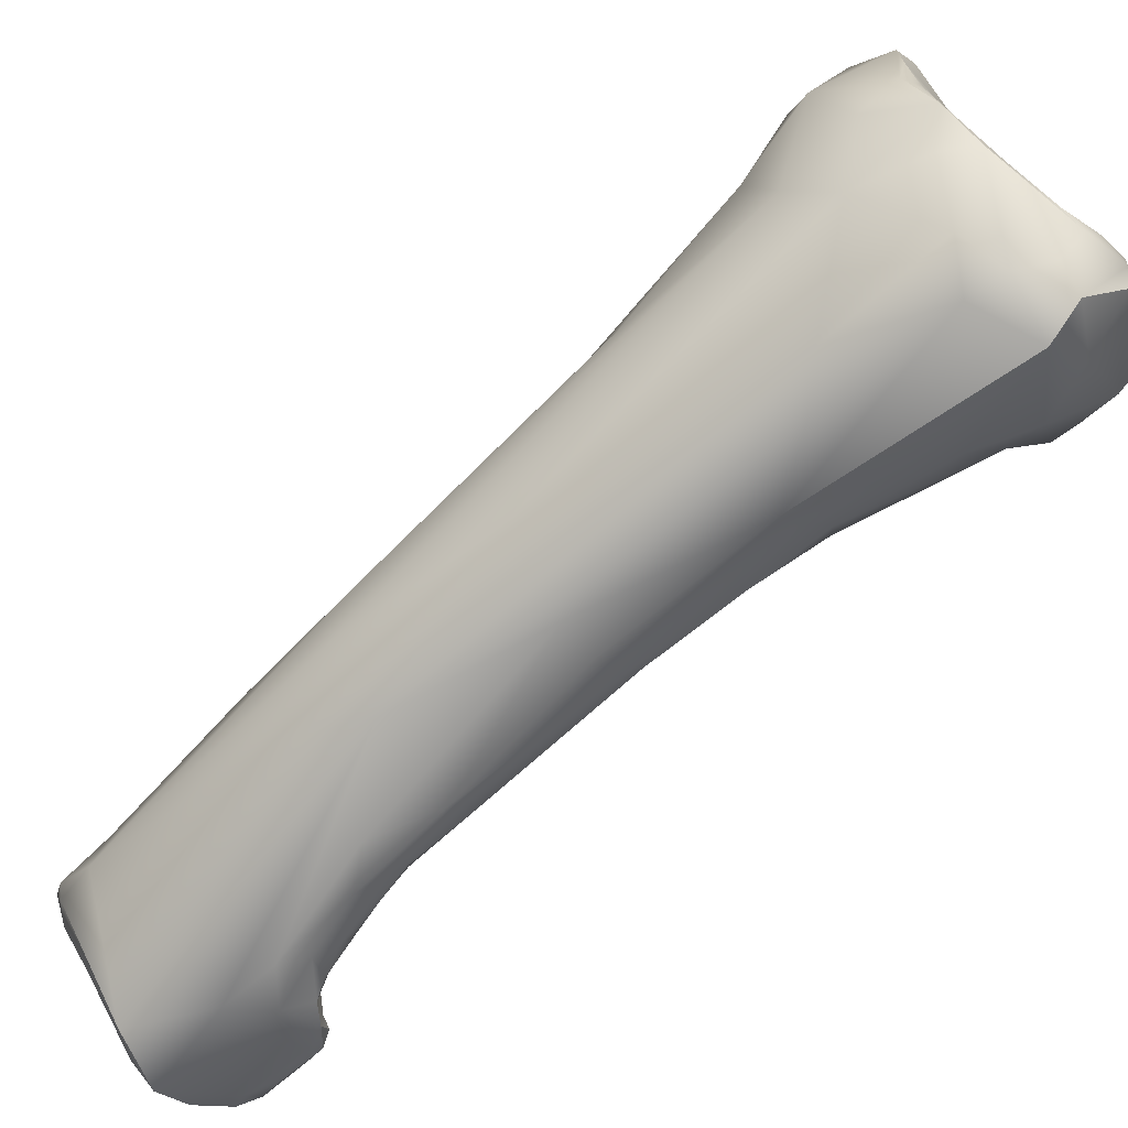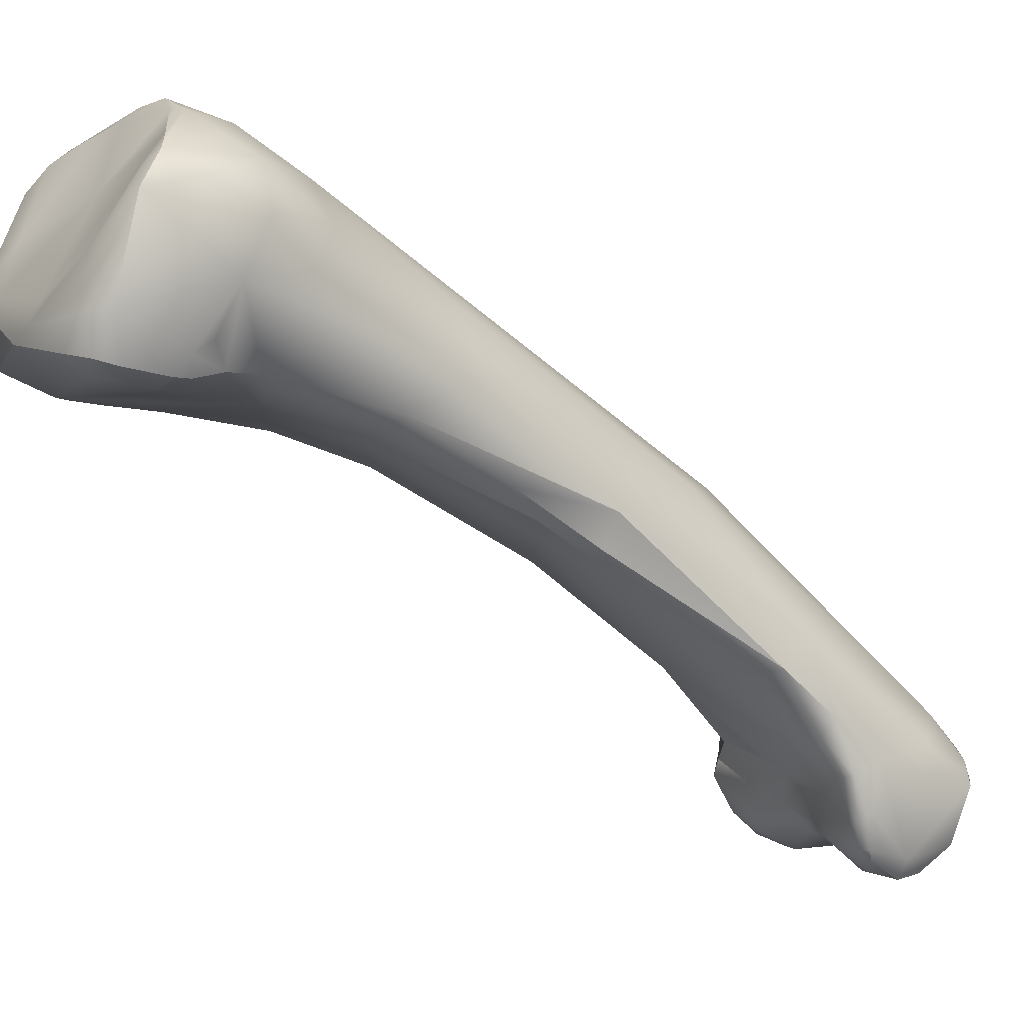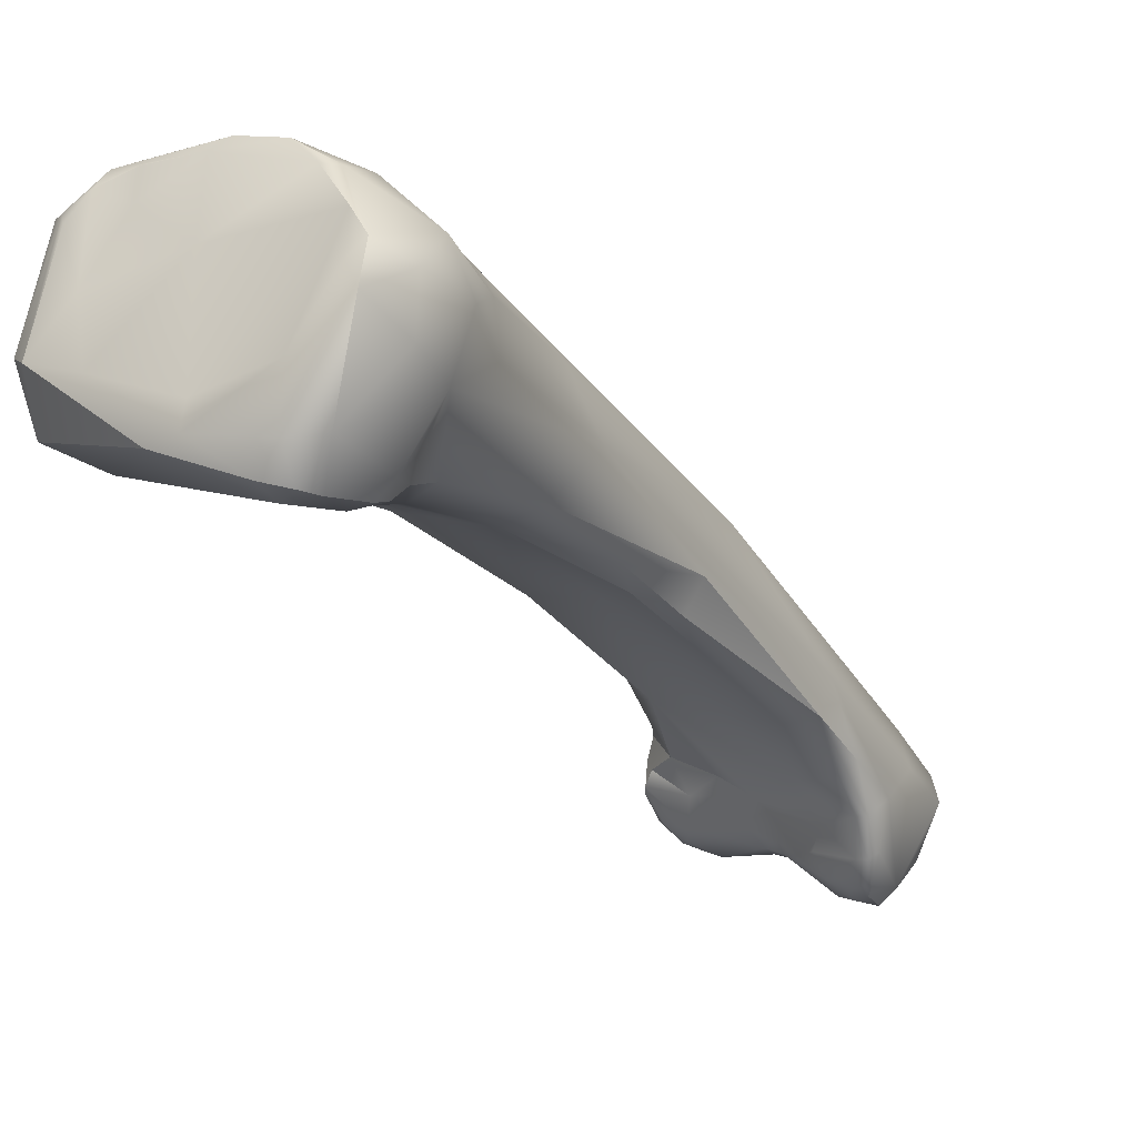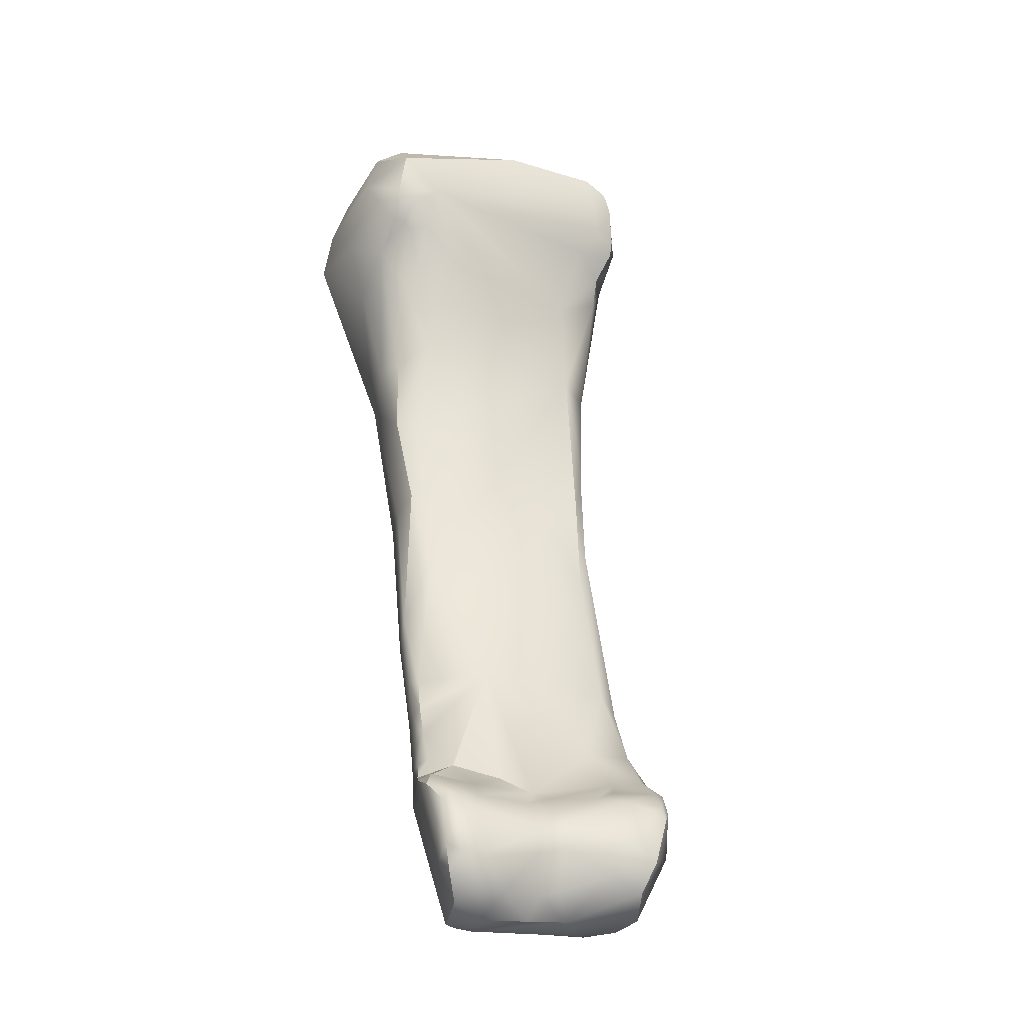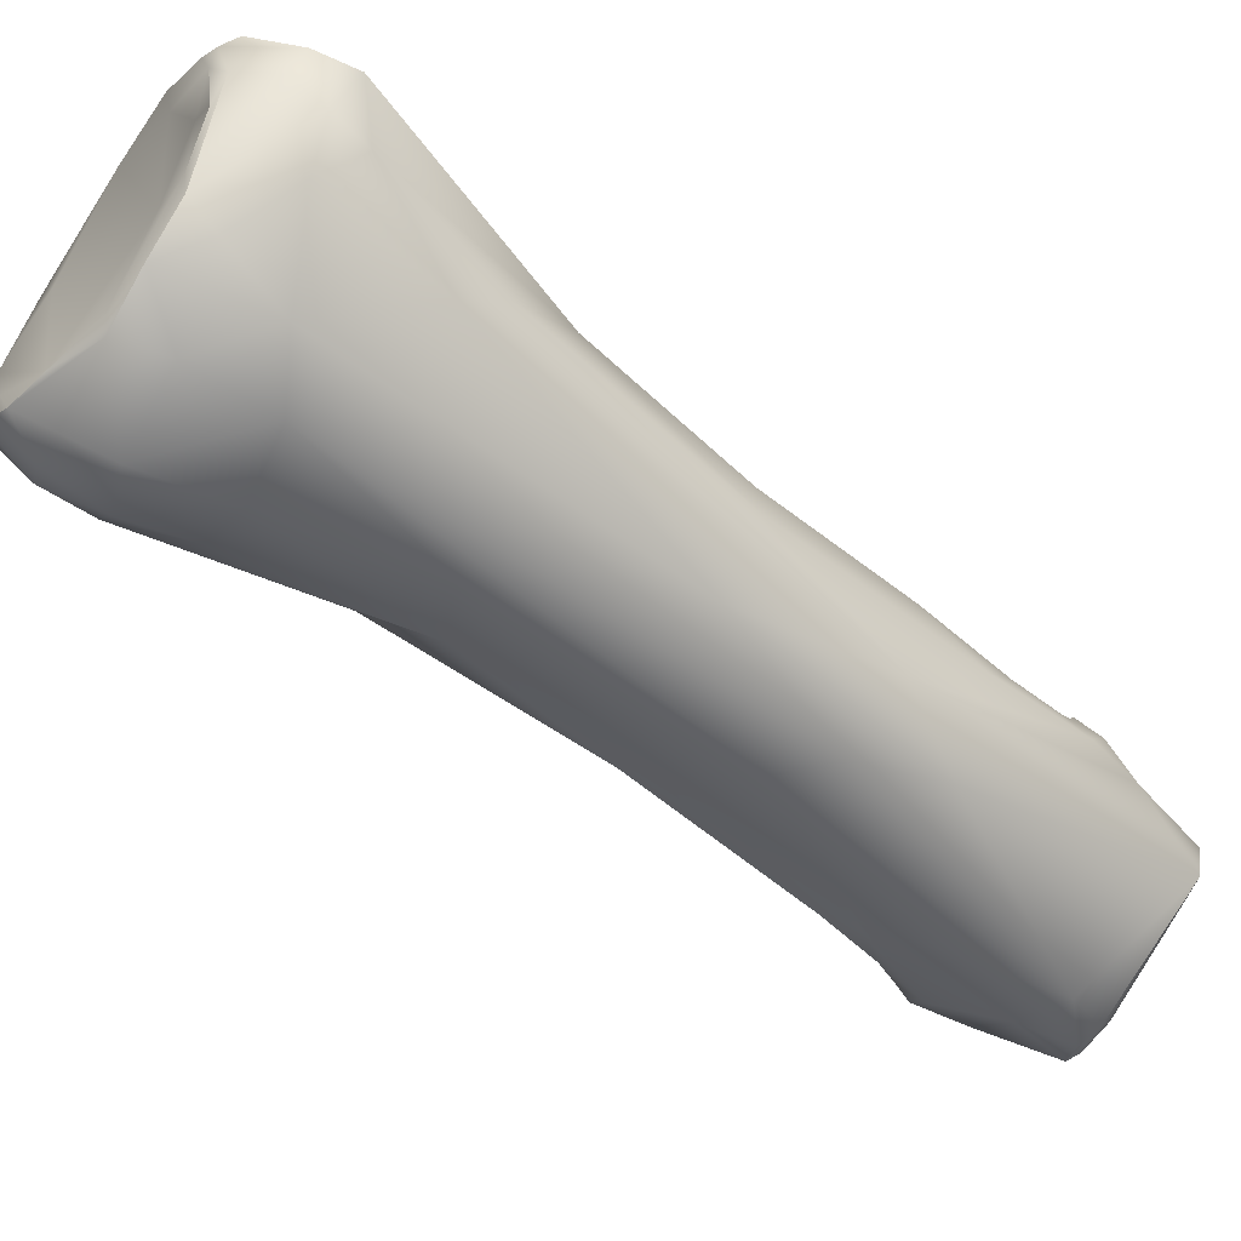
<metadata>
{"format":"obj","ext":"obj","renderer":"f3d","projection":"perspective","resolution":1024,"background":"white","views":[{"elev":55.3,"azim":-113.1,"up":"+Y"},{"elev":-4.5,"azim":68.6,"up":"+Y"},{"elev":5.9,"azim":45.7,"up":"+Y"},{"elev":-5.3,"azim":-24.3,"up":"+Z"},{"elev":74.9,"azim":127.5,"up":"+Y"}]}
</metadata>
<code>
v -272.3 -138.4 735.3
v -272.9 -140.9 734.4
v -271.6 -142 732.4
v -274.4 -138.9 733.1
v -273.6 -138.3 734.7
v -273.8 -133.9 732.9
v -273.1 -133.8 733.2
v -273.5 -141.4 732.5
v -273 -141.9 731.6
v -273.2 -141.6 730.7
v -272.9 -141.7 730.3
v -273.9 -141.2 731.1
v -273.8 -140.9 730
v -275 -138.2 729.8
v -275.1 -135.3 731
v -275.1 -133.7 729.2
v -274.4 -132.7 730.6
v -274.1 -140.3 729.1
v -273.6 -141 729.2
v -273.2 -141.4 728.9
v -273.4 -141.4 727.7
v -274.6 -138.8 727.1
v -274.3 -141 722.5
v -277.6 -156.5 702.1
v -277.4 -155.8 702
v -277.5 -154.4 701.9
v -277.1 -153.6 702.4
v -277.8 -158 701.1
v -278.1 -158.2 699.9
v -277.3 -158.1 701.4
v -277.4 -159 700.2
v -277.9 -155.5 701.8
v -278 -156.9 701.7
v -278.1 -156.5 701.1
v -277.5 -154 700.5
v -278 -159.1 699.2
v -278 -158.3 698.5
v -277.9 -159.2 698.2
v -277.3 -159.6 698.8
v -269.5 -138.6 735
v -271.2 -136.2 734
v -272.6 -134.1 733.5
v -272.2 -133 732.7
v -270.8 -133.5 732.1
v -272.2 -132.4 731.9
v -271.1 -132.3 731.6
v -272.1 -142.1 730.5
v -273.2 -132.1 730.4
v -273 -132 728.7
v -272.6 -141.8 728.1
v -270.7 -142.4 728.5
v -273 -132.8 727.1
v -272.4 -142.8 723.8
v -273.8 -142.2 722.8
v -272.8 -136.4 722
v -273.4 -144 719.3
v -274.2 -143.1 719.5
v -274.1 -139.5 720.5
v -274.8 -144.7 714.8
v -274.3 -145.5 715.6
v -274.5 -143.4 713.8
v -273.6 -142.1 712.9
v -274.1 -147.6 712.1
v -275.7 -148.1 709.2
v -275.7 -147.5 707.8
v -276.5 -151.8 704.1
v -276.3 -151 704.6
v -275.8 -150.4 706.2
v -276 -149.7 706.1
v -276.1 -151.3 705
v -276.2 -150.1 704
v -275.4 -148.3 704.7
v -276 -155 702.4
v -275.6 -156.7 701.6
v -276.4 -152.6 703.8
v -276.7 -152.3 703.2
v -276.7 -153.8 702.7
v -276.8 -152.3 702.1
v -276.5 -158.8 700.6
v -276.1 -158.1 701.2
v -276.7 -152.1 700.8
v -277.4 -158.7 696.7
v -276.4 -159.7 698.8
v -276.8 -159.5 697.4
v -275.4 -159.5 697.1
v -276.8 -153.6 698.6
v -276.2 -158.7 695.9
v -277.2 -157.1 695.6
v -275.8 -156.8 695.2
v -275.7 -154.5 695.1
v -266.5 -140.8 735
v -268.3 -134.7 731.7
v -268.8 -131.9 730.7
v -268.3 -131.4 730.1
v -271 -131.8 727.7
v -271.4 -134.9 722.8
v -273 -151.9 706.6
v -272.9 -145.1 706.4
v -273.9 -155.6 701.8
v -273.5 -157.6 700.8
v -273.2 -158.7 699.8
v -272 -158.8 700
v -272.4 -159.2 698.9
v -271.9 -158.1 700.5
v -272.7 -156.4 701.1
v -272.1 -156.9 700.9
v -273.6 -159.2 698.7
v -273.5 -159 696.8
v -272.6 -159.2 697
v -273.9 -158.5 695.7
v -265 -140.3 734.8
v -265.3 -139.3 734.3
v -266 -131.5 729.7
v -267.9 -131.5 728.6
v -267.4 -132.7 725.7
v -267.8 -147 714.5
v -270.2 -140.7 712
v -269.4 -144.7 706.4
v -271.4 -146.8 703.2
v -269.5 -158.1 701.2
v -268.8 -157 701.4
v -269.2 -155.1 702.8
v -269.9 -160.3 699.1
v -268.7 -160.2 699.6
v -270.4 -158.5 701
v -269.2 -159.1 700.8
v -270.5 -160.2 697.8
v -269.2 -160.4 696.9
v -272 -158.6 695.6
v -271.1 -157.4 694.8
v -270.1 -156.4 694.6
v -262.4 -141.6 734
v -261.6 -140.3 733.8
v -261.5 -141.8 733.3
v -261.9 -138 733.3
v -262.5 -142.3 733.1
v -261.3 -142.1 732.4
v -264.4 -132.3 729.9
v -263.8 -132.4 729.5
v -263.3 -142.6 729.7
v -262.2 -142.6 730.8
v -262 -142 728.4
v -264.5 -132.6 727.5
v -264.6 -142.8 726.4
v -262.2 -142 727
v -265.3 -134.2 724.4
v -264.8 -143.8 722.2
v -263.5 -143 721.2
v -264.6 -144.5 719.2
v -264.2 -141.3 718
v -265.4 -138.6 718.5
v -264.7 -145.4 716.5
v -265.6 -146.5 715.3
v -265.6 -147.6 712.6
v -266.4 -148.8 711.2
v -265.1 -146.2 712.1
v -267.5 -144.8 708
v -267.1 -152.3 705.6
v -266.2 -152.1 704.5
v -266.6 -150.7 703.5
v -267.4 -158.1 701.1
v -266.9 -158.1 700.9
v -266.7 -157.8 700.5
v -266.9 -154.7 702.6
v -267 -156.4 701.5
v -266.5 -154.1 702
v -266.6 -156.3 701.2
v -268.2 -159.6 700.4
v -267.6 -159.8 699.9
v -267.6 -159.7 698.3
v -267.6 -159.3 700.6
v -267.3 -159.3 700.2
v -266.7 -155.8 700
v -268.5 -160.6 698.2
v -268.8 -159.2 695.5
v -269.6 -155.3 694.8
v -268.1 -156.8 695
v -268.6 -156.5 694.8
v -268.6 -155.7 695
v -267.8 -155.1 697.2
v -269.5 -153.8 696.1
v -268.9 -157.3 694.8
v -260.4 -140.1 732.8
v -259.9 -137.6 730.1
v -261 -135.2 731.8
v -260.2 -136 732
v -260.7 -134.5 731.1
v -260.1 -135.4 729.7
v -262.1 -133.6 730.6
v -261.3 -142.3 730.5
v -261.4 -142.4 729.8
v -260.8 -141.6 730
v -260.9 -141 729.1
v -260.4 -139 728.2
v -260.4 -136.5 727.2
v -261.4 -134.4 727.4
v -261.6 -138.3 725.1
v -262.9 -136.3 724.2
v -273.6 -138.3 734.7
v -275.1 -133.7 729.2
v -277.6 -156.5 702.1
v -277.6 -156.5 702.1
v -277.4 -155.8 702
v -277.4 -155.8 702
v -277.5 -154.4 701.9
v -277.5 -154.4 701.9
v -277.9 -155.5 701.8
v -278 -156.9 701.7
v -277.9 -159.2 698.2
v -276.1 -151.3 705
v -276 -155 702.4
v -276 -155 702.4
v -276 -155 702.4
v -277.4 -158.7 696.7
v -277.2 -157.1 695.6
v -266.5 -140.8 735
v -273.9 -158.5 695.7
v -266 -131.5 729.7
v -269.2 -160.4 696.9
v -262 -142 728.4
v -265.6 -146.5 715.3
v -268.8 -159.2 695.5
v -260.2 -136 732
v -260.7 -134.5 731.1
v -262.1 -133.6 730.6
v -272.3 -138.4 735.3
v -272.3 -138.4 735.3
v -272.9 -140.9 734.4
v -272.9 -140.9 734.4
v -273.6 -138.3 734.7
v -273.8 -133.9 732.9
v -273.8 -133.9 732.9
v -274.4 -132.7 730.6
v -277.9 -155.5 701.8
v -271.1 -132.3 731.6
v -274.2 -143.1 719.5
v -274.3 -145.5 715.6
v -275.7 -154.5 695.1
v -266.5 -140.8 735
v -268.3 -131.4 730.1
v -273.9 -155.6 701.8
v -262.4 -141.6 734
v -261.5 -141.8 733.3
v -261.3 -142.1 732.4
v -265.6 -147.6 712.6
v -265.1 -146.2 712.1
v -266.2 -152.1 704.5
v -266.2 -152.1 704.5
v -267.6 -159.8 699.9
v -268.5 -160.6 698.2
v -268.1 -156.8 695
v -268.1 -156.8 695
v -261.3 -142.3 730.5
v -261.4 -142.4 729.8
v -278 -156.9 701.7
g grp1
f 2 5 4
f 228 1 230
f 1 228 91
f 8 2 4
f 8 3 229
f 8 9 3
f 216 229 3
f 5 6 4
f 199 7 231
f 199 226 7
f 6 17 15
f 41 42 227
f 42 7 226
f 12 9 8
f 9 12 10
f 13 10 12
f 11 10 13
f 11 9 10
f 19 11 13
f 9 47 3
f 47 9 11
f 4 14 12
f 12 14 18
f 12 8 4
f 13 12 18
f 18 19 13
f 4 6 15
f 4 15 14
f 18 14 22
f 16 14 15
f 15 17 16
f 49 233 48
f 200 233 49
f 20 11 19
f 20 19 21
f 18 21 19
f 20 21 50
f 14 16 22
f 58 22 16
f 200 52 58
f 22 58 23
f 58 57 23
f 22 23 18
f 30 24 33
f 208 201 32
f 74 25 24
f 202 203 207
f 203 26 207
f 203 73 26
f 27 75 76
f 76 78 27
f 205 27 78
f 35 205 78
f 255 29 28
f 28 29 36
f 30 28 31
f 28 36 31
f 24 30 80
f 79 30 31
f 31 36 39
f 30 79 80
f 39 83 31
f 255 234 34
f 234 35 34
f 30 33 28
f 255 34 29
f 29 34 37
f 86 37 34
f 80 74 24
f 34 35 86
f 234 205 35
f 37 36 29
f 36 37 38
f 37 88 82
f 82 38 37
f 39 36 209
f 84 39 209
f 84 209 214
f 83 39 84
f 227 239 40
f 40 41 227
f 7 42 43
f 233 232 7
f 41 43 42
f 44 46 43
f 41 44 43
f 92 44 41
f 233 7 45
f 45 48 233
f 45 94 48
f 43 45 7
f 43 235 45
f 45 235 93
f 93 240 45
f 11 50 47
f 3 47 51
f 94 49 48
f 49 52 200
f 49 94 95
f 95 52 49
f 114 95 94
f 52 95 96
f 11 20 50
f 50 21 53
f 47 50 51
f 50 53 51
f 3 51 144
f 51 53 144
f 58 52 55
f 96 55 52
f 54 53 21
f 54 21 18
f 18 23 54
f 54 23 57
f 53 54 236
f 56 147 53
f 53 236 56
f 236 60 56
f 57 59 237
f 147 56 63
f 116 147 63
f 57 58 59
f 58 61 59
f 58 62 61
f 55 62 58
f 237 59 64
f 60 64 63
f 61 65 59
f 56 60 63
f 65 61 62
f 64 68 63
f 59 65 64
f 64 69 68
f 69 64 65
f 63 68 97
f 62 72 65
f 72 62 98
f 75 70 66
f 75 97 210
f 70 69 67
f 69 71 67
f 70 67 66
f 67 76 66
f 67 71 76
f 65 71 69
f 69 70 68
f 210 97 68
f 71 65 72
f 211 204 74
f 211 74 99
f 241 97 212
f 99 74 105
f 75 66 76
f 76 71 78
f 213 75 77
f 27 77 75
f 213 77 206
f 27 206 77
f 35 78 81
f 97 75 213
f 71 81 78
f 71 72 81
f 98 81 72
f 83 79 31
f 80 101 100
f 101 80 79
f 79 83 101
f 80 100 105
f 107 101 83
f 80 105 74
f 35 81 86
f 81 98 86
f 87 84 214
f 87 85 84
f 85 107 83
f 85 83 84
f 110 85 87
f 110 108 85
f 107 85 108
f 86 88 37
f 90 88 86
f 90 86 98
f 214 215 87
f 217 87 89
f 87 215 89
f 89 215 238
f 40 239 111
f 111 112 40
f 136 216 3
f 40 92 41
f 93 44 92
f 44 93 46
f 147 144 53
f 98 55 96
f 116 63 97
f 62 55 98
f 117 98 96
f 117 119 98
f 105 122 97
f 241 105 97
f 122 105 121
f 105 106 121
f 106 125 121
f 104 106 100
f 100 106 105
f 104 100 101
f 103 101 107
f 102 101 103
f 101 102 104
f 123 102 103
f 106 104 125
f 102 125 104
f 102 123 126
f 103 107 108
f 129 109 108
f 110 129 108
f 108 109 103
f 119 181 90
f 129 217 89
f 239 132 111
f 133 111 132
f 135 112 111
f 135 111 133
f 189 112 135
f 92 40 112
f 189 92 112
f 189 138 92
f 92 138 93
f 93 138 113
f 240 93 113
f 94 218 114
f 143 218 139
f 113 138 139
f 115 95 114
f 218 115 114
f 143 115 218
f 115 96 95
f 115 117 96
f 115 146 117
f 97 158 116
f 146 118 117
f 146 157 118
f 118 119 117
f 157 181 118
f 181 119 118
f 122 158 97
f 119 90 98
f 120 121 125
f 125 126 120
f 161 121 120
f 161 120 126
f 168 126 124
f 124 126 123
f 174 123 127
f 126 125 102
f 127 123 103
f 127 109 129
f 129 128 127
f 174 127 128
f 175 128 129
f 103 109 127
f 129 130 175
f 181 176 90
f 130 129 89
f 175 130 182
f 130 89 238
f 182 130 131
f 130 238 131
f 134 133 132
f 133 186 135
f 133 134 183
f 183 186 133
f 137 136 141
f 136 3 141
f 242 216 136
f 141 3 140
f 243 242 136
f 137 243 136
f 134 244 183
f 137 141 190
f 135 185 189
f 139 138 225
f 3 144 140
f 191 141 140
f 140 142 191
f 140 144 142
f 191 190 141
f 196 146 143
f 196 143 139
f 145 144 147
f 142 144 145
f 143 146 115
f 145 147 148
f 148 147 149
f 150 148 156
f 198 150 151
f 152 149 147
f 152 148 149
f 152 246 148
f 198 151 146
f 157 151 150
f 152 147 153
f 221 147 116
f 246 152 154
f 146 151 157
f 221 116 155
f 245 152 153
f 155 245 153
f 116 158 155
f 245 155 158
f 245 158 159
f 154 247 246
f 156 248 160
f 156 160 150
f 150 160 157
f 158 122 164
f 159 158 164
f 164 166 159
f 166 160 248
f 181 157 160
f 171 161 126
f 122 121 165
f 165 121 161
f 171 162 161
f 165 161 162
f 167 165 162
f 162 163 167
f 162 172 163
f 163 172 170
f 173 167 163
f 164 122 165
f 164 167 166
f 165 167 164
f 167 173 166
f 166 173 160
f 180 181 160
f 124 169 168
f 174 124 123
f 168 169 171
f 124 174 169
f 171 169 172
f 249 170 172
f 250 170 249
f 171 126 168
f 172 162 171
f 170 180 173
f 170 173 163
f 173 180 160
f 170 250 219
f 222 170 219
f 170 222 177
f 175 182 251
f 179 176 181
f 179 181 180
f 178 251 182
f 180 170 177
f 177 179 180
f 179 252 178
f 176 179 178
f 178 131 176
f 131 238 176
f 131 178 182
f 186 185 135
f 223 183 184
f 184 183 194
f 185 186 187
f 223 188 224
f 188 223 184
f 139 225 224
f 187 189 185
f 254 192 253
f 253 192 244
f 192 254 220
f 192 183 244
f 183 192 194
f 192 193 194
f 192 220 193
f 193 220 194
f 188 196 224
f 195 198 196
f 188 184 195
f 195 196 188
f 184 194 195
f 139 224 196
f 220 145 194
f 145 148 194
f 197 194 150
f 197 150 198
f 195 194 197
f 198 195 197
f 146 196 198
f 148 150 194

</code>
